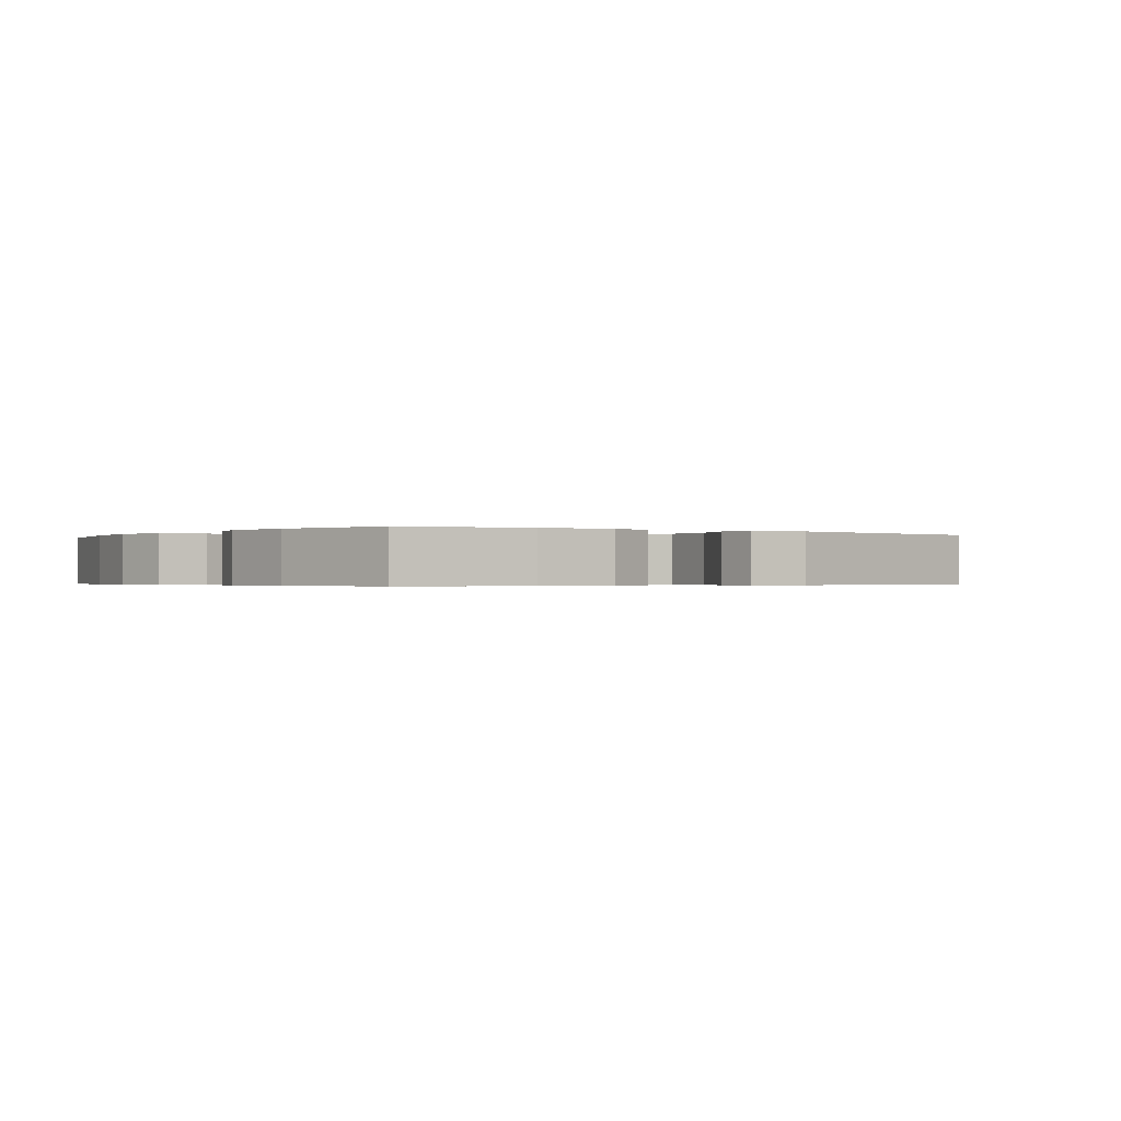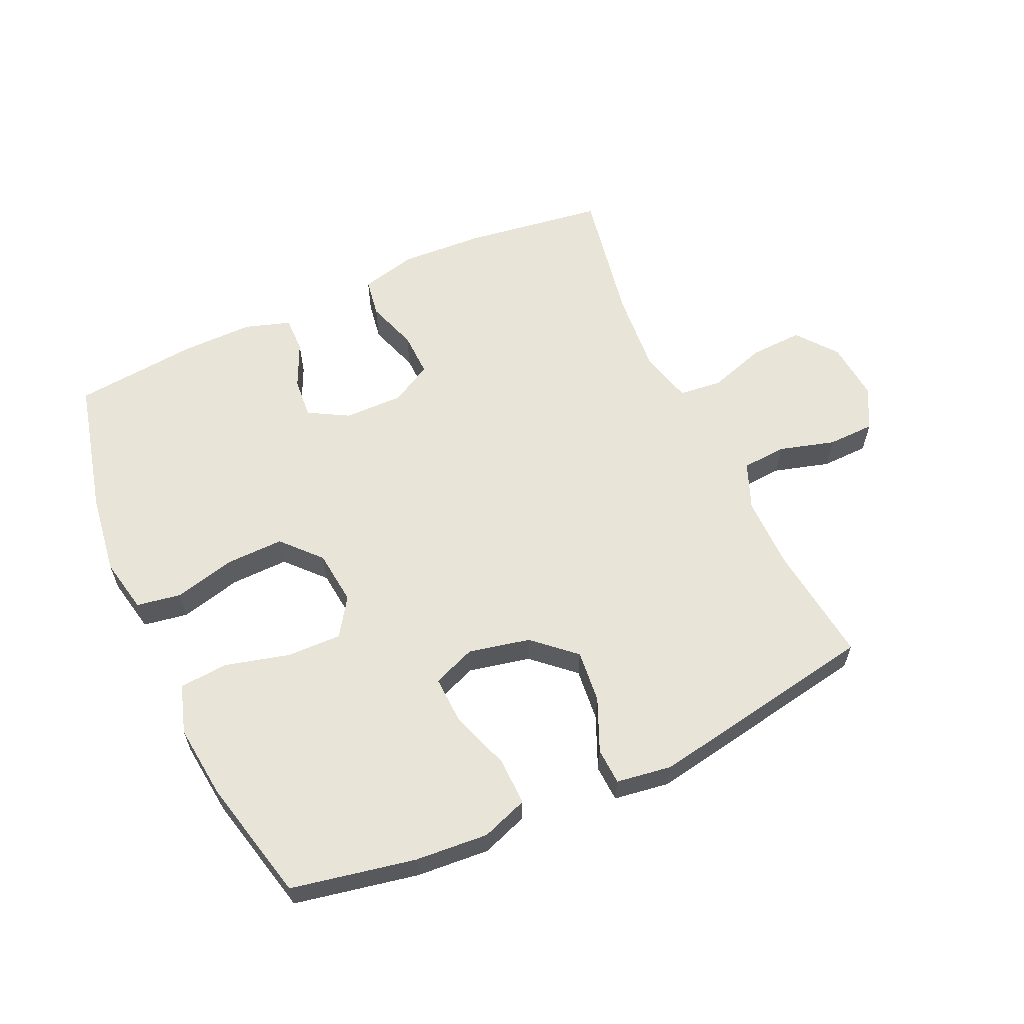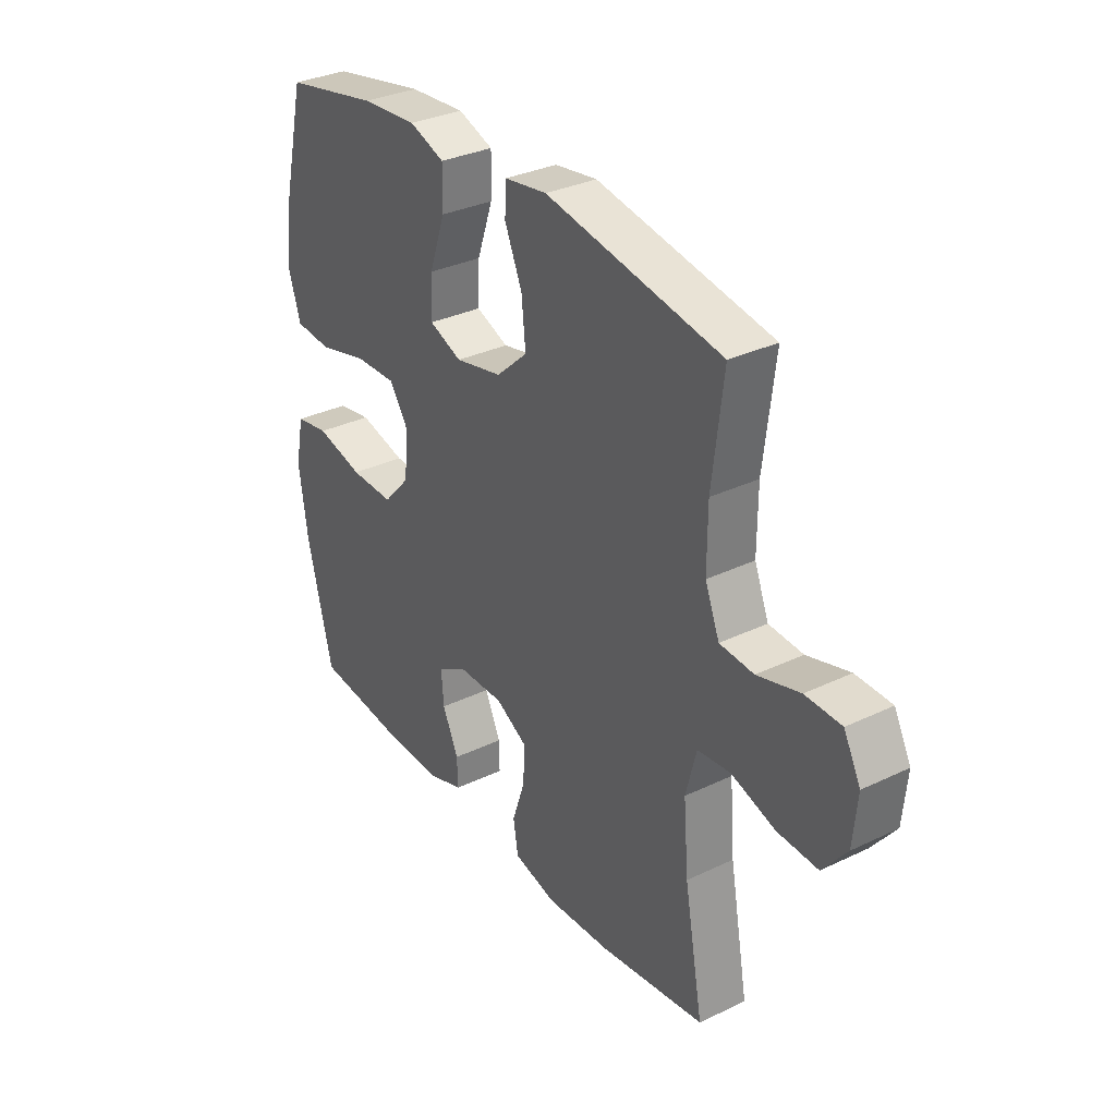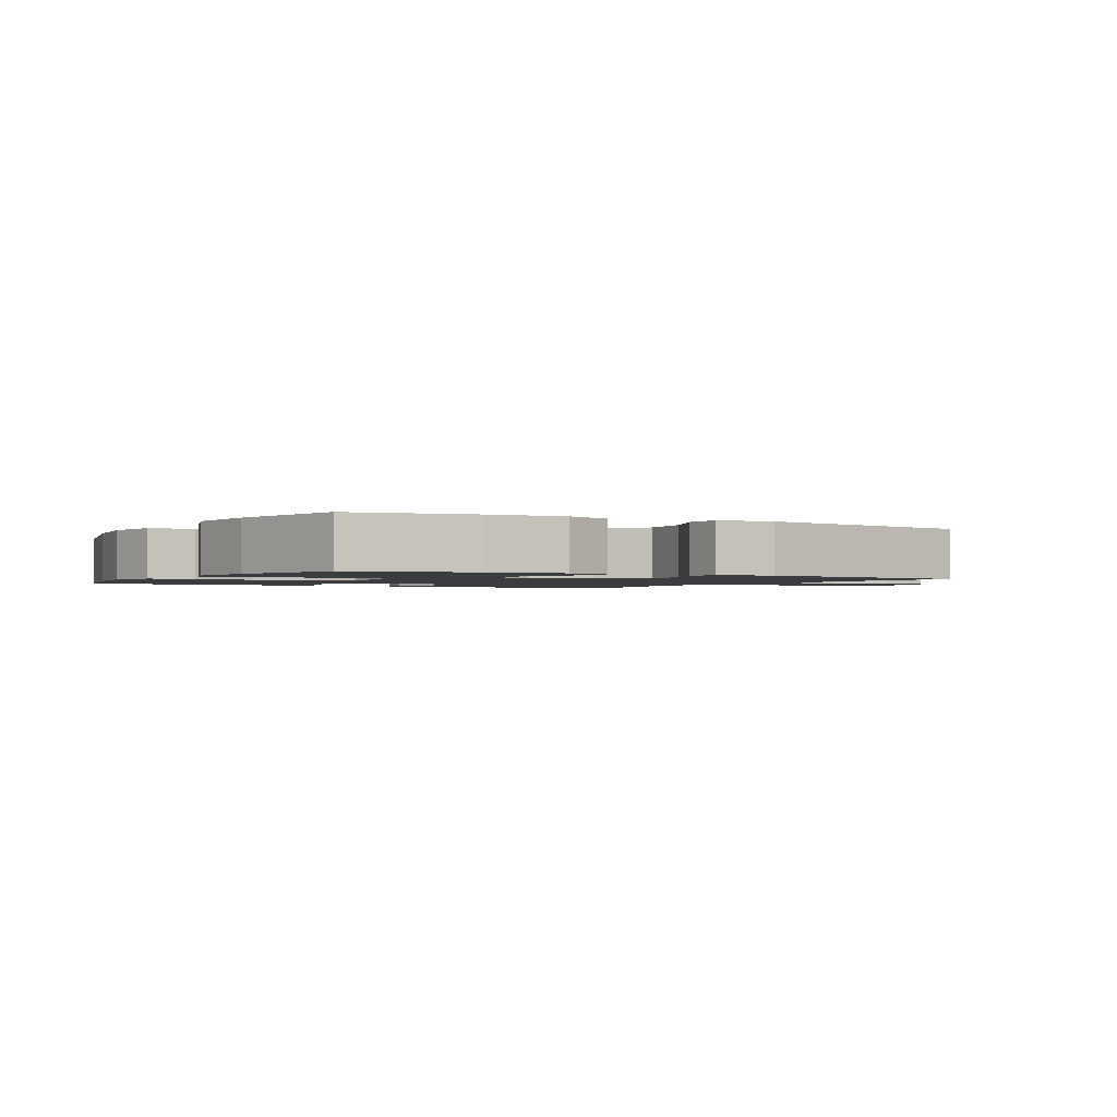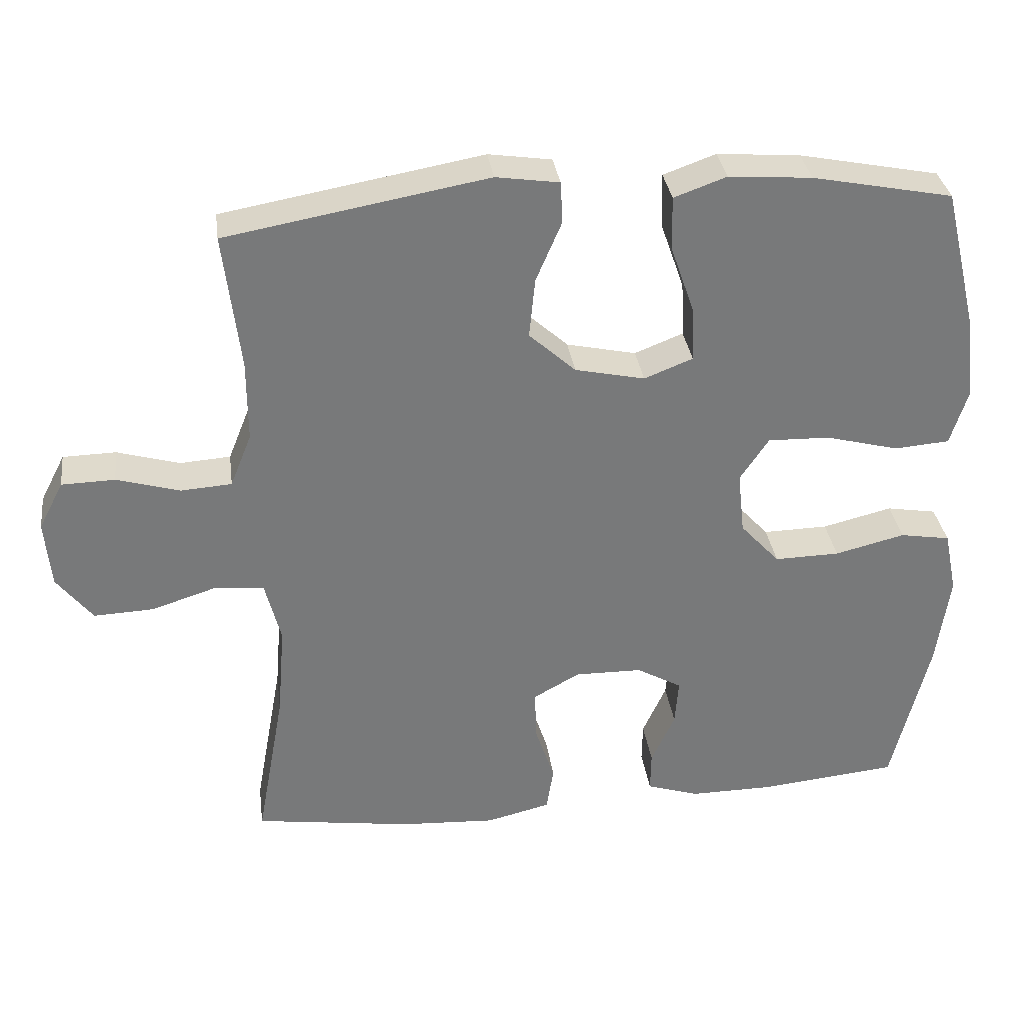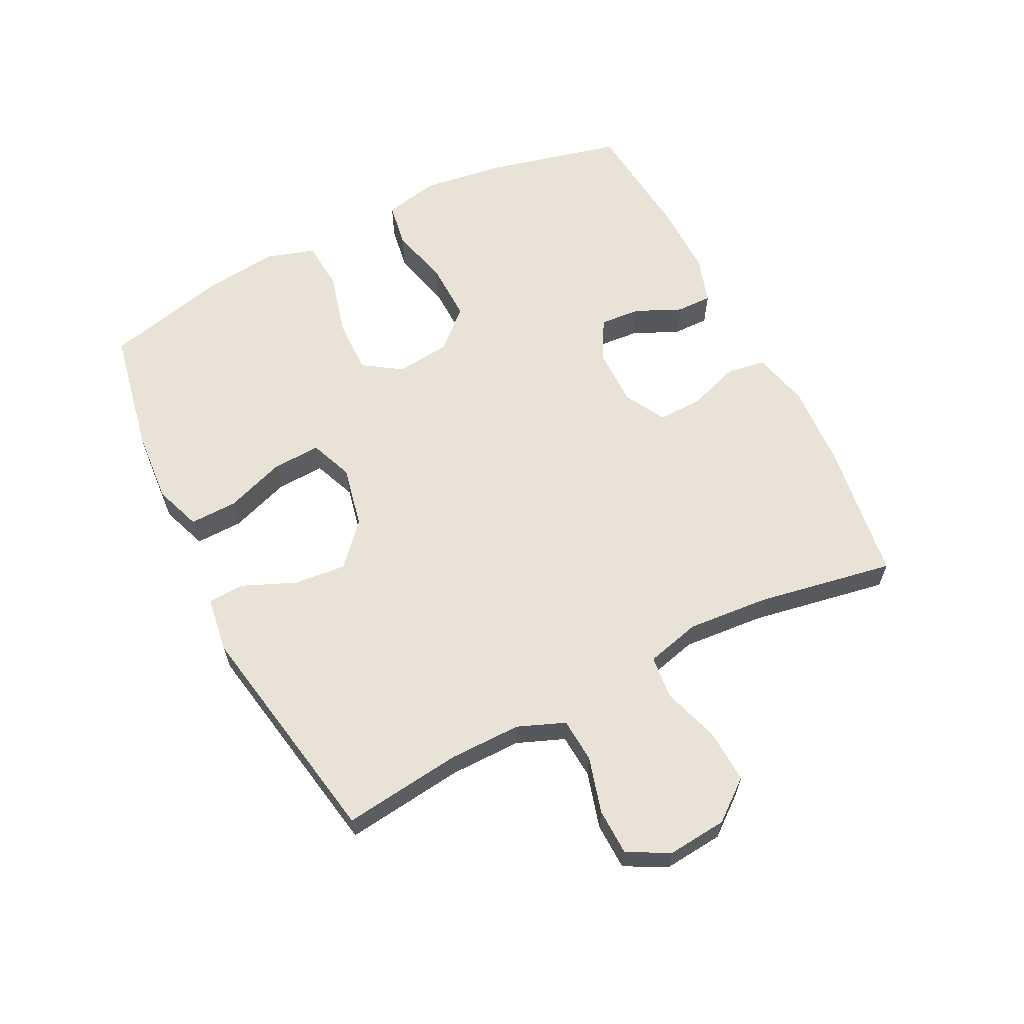
<metadata>
{"format":"obj","ext":"obj","renderer":"f3d","projection":"perspective","resolution":1024,"background":"white","views":[{"elev":-0.4,"azim":-35.1,"up":"+Y"},{"elev":60.7,"azim":-24.5,"up":"+Y"},{"elev":32.4,"azim":56.2,"up":"+Z"},{"elev":-1.7,"azim":-29.6,"up":"+Y"},{"elev":32.7,"azim":172.4,"up":"+Z"},{"elev":62.5,"azim":63.2,"up":"+Y"}]}
</metadata>
<code>
o path8906
v -0.3312 0.0375 -0.5294
v -0.2143 0.0375 -0.5305
v -0.1402 0.0375 -0.5069
v -0.1411 0.0375 -0.4496
v -0.1746 0.0375 -0.3762
v -0.1797 0.0375 -0.3112
v -0.1153 0.0375 -0.275
v -0.02073 0.0375 -0.274
v 0.04494 0.0375 -0.3106
v 0.04282 0.0375 -0.3819
v 0.01532 0.0375 -0.4638
v 0.02515 0.0375 -0.5265
v 0.1153 0.0375 -0.5485
v 0.25 0.0375 -0.5413
v 0.4735 0.0375 -0.5095
v 0.434 0.0375 -0.2904
v 0.4233 0.0375 -0.1588
v 0.4455 0.0375 -0.07172
v 0.5142 0.0375 -0.06441
v 0.6068 0.0375 -0.09395
v 0.6917 0.0375 -0.09785
v 0.7421 0.0375 -0.03364
v 0.7509 0.0375 0.06105
v 0.716 0.0375 0.1286
v 0.6407 0.0375 0.1304
v 0.5514 0.0375 0.1051
v 0.4799 0.0375 0.1101
v 0.4497 0.0375 0.1855
v 0.4502 0.0375 0.3005
v 0.4735 0.0375 0.4924
v 0.1045 0.0375 0.5585
v 0.01512 0.0375 0.5454
v 0.01201 0.0375 0.4869
v 0.0485 0.0375 0.4019
v 0.05684 0.0375 0.3175
v -0.008919 0.0375 0.2582
v -0.1076 0.0375 0.237
v -0.1764 0.0375 0.2641
v -0.1731 0.0375 0.3413
v -0.1394 0.0375 0.4376
v -0.1379 0.0375 0.5136
v -0.2121 0.0375 0.5404
v -0.3297 0.0375 0.5315
v -0.5282 0.0375 0.4924
v -0.5753 0.0375 0.2948
v -0.5886 0.0375 0.1761
v -0.5639 0.0375 0.09782
v -0.4858 0.0375 0.09166
v -0.383 0.0375 0.1183
v -0.295 0.0375 0.1205
v -0.2544 0.0375 0.05986
v -0.264 0.0375 -0.02798
v -0.3196 0.0375 -0.08864
v -0.4118 0.0375 -0.08666
v -0.5108 0.0375 -0.06213
v -0.5816 0.0375 -0.07402
v -0.5997 0.0375 -0.1626
v -0.5813 0.0375 -0.2934
v -0.5282 0.0375 -0.5095
v -0.3312 -0.0375 -0.5294
v -0.2143 -0.0375 -0.5305
v -0.1402 -0.0375 -0.5069
v -0.1411 -0.0375 -0.4496
v -0.1746 -0.0375 -0.3762
v -0.1797 -0.0375 -0.3112
v -0.1153 -0.0375 -0.275
v -0.02073 -0.0375 -0.274
v 0.04494 -0.0375 -0.3106
v 0.04282 -0.0375 -0.3819
v 0.01532 -0.0375 -0.4638
v 0.02515 -0.0375 -0.5265
v 0.1153 -0.0375 -0.5485
v 0.25 -0.0375 -0.5413
v 0.4735 -0.0375 -0.5095
v 0.434 -0.0375 -0.2904
v 0.4233 -0.0375 -0.1588
v 0.4455 -0.0375 -0.07172
v 0.5142 -0.0375 -0.06441
v 0.6068 -0.0375 -0.09395
v 0.6917 -0.0375 -0.09785
v 0.7421 -0.0375 -0.03364
v 0.7509 -0.0375 0.06105
v 0.716 -0.0375 0.1286
v 0.6407 -0.0375 0.1304
v 0.5514 -0.0375 0.1051
v 0.4799 -0.0375 0.1101
v 0.4497 -0.0375 0.1855
v 0.4502 -0.0375 0.3005
v 0.4735 -0.0375 0.4924
v 0.1045 -0.0375 0.5585
v 0.01512 -0.0375 0.5454
v 0.01201 -0.0375 0.4869
v 0.0485 -0.0375 0.4019
v 0.05684 -0.0375 0.3175
v -0.008919 -0.0375 0.2582
v -0.1076 -0.0375 0.237
v -0.1764 -0.0375 0.2641
v -0.1731 -0.0375 0.3413
v -0.1394 -0.0375 0.4376
v -0.1379 -0.0375 0.5136
v -0.2121 -0.0375 0.5404
v -0.3297 -0.0375 0.5315
v -0.5282 -0.0375 0.4924
v -0.5753 -0.0375 0.2948
v -0.5886 -0.0375 0.1761
v -0.5639 -0.0375 0.09782
v -0.4858 -0.0375 0.09166
v -0.383 -0.0375 0.1183
v -0.295 -0.0375 0.1205
v -0.2544 -0.0375 0.05986
v -0.264 -0.0375 -0.02798
v -0.3196 -0.0375 -0.08864
v -0.4118 -0.0375 -0.08666
v -0.5108 -0.0375 -0.06213
v -0.5816 -0.0375 -0.07402
v -0.5997 -0.0375 -0.1626
v -0.5813 -0.0375 -0.2934
v -0.5282 -0.0375 -0.5095
v -0.5816 0.0375 -0.07402
v -0.5816 0.0375 -0.07402
v -0.5997 0.0375 -0.1626
v -0.5813 0.0375 -0.2934
v -0.5753 0.0375 0.2948
v -0.5886 0.0375 0.1761
v -0.5639 0.0375 0.09782
v -0.5639 0.0375 0.09782
v -0.5108 0.0375 -0.06213
v -0.4858 0.0375 0.09166
v -0.5282 0.0375 0.4924
v -0.5282 0.0375 0.4924
v -0.5282 0.0375 -0.5095
v -0.5282 0.0375 -0.5095
v -0.4118 0.0375 -0.08666
v -0.383 0.0375 0.1183
v -0.3312 0.0375 -0.5294
v -0.3297 0.0375 0.5315
v -0.3196 0.0375 -0.08864
v -0.295 0.0375 0.1205
v -0.2143 0.0375 -0.5305
v -0.2121 0.0375 0.5404
v -0.264 0.0375 -0.02798
v -0.2544 0.0375 0.05986
v -0.1746 0.0375 -0.3762
v -0.1797 0.0375 -0.3112
v -0.1797 0.0375 -0.3112
v -0.1402 0.0375 -0.5069
v -0.1402 0.0375 -0.5069
v -0.1379 0.0375 0.5136
v -0.1379 0.0375 0.5136
v -0.1764 0.0375 0.2641
v -0.1764 0.0375 0.2641
v -0.1731 0.0375 0.3413
v -0.1153 0.0375 -0.275
v -0.1076 0.0375 0.237
v -0.1411 0.0375 -0.4496
v -0.1394 0.0375 0.4376
v -0.02073 0.0375 -0.274
v -0.008919 0.0375 0.2582
v 0.04494 0.0375 -0.3106
v 0.04494 0.0375 -0.3106
v 0.05684 0.0375 0.3175
v 0.01512 0.0375 0.5454
v 0.01512 0.0375 0.5454
v 0.01201 0.0375 0.4869
v 0.0485 0.0375 0.4019
v 0.1045 0.0375 0.5585
v 0.04282 0.0375 -0.3819
v 0.01532 0.0375 -0.4638
v 0.02515 0.0375 -0.5265
v 0.02515 0.0375 -0.5265
v 0.1153 0.0375 -0.5485
v 0.25 0.0375 -0.5413
v 0.4735 0.0375 0.4924
v 0.4735 0.0375 0.4924
v 0.4233 0.0375 -0.1588
v 0.4455 0.0375 -0.07172
v 0.4455 0.0375 -0.07172
v 0.434 0.0375 -0.2904
v 0.4497 0.0375 0.1855
v 0.4502 0.0375 0.3005
v 0.5142 0.0375 -0.06441
v 0.4735 0.0375 -0.5095
v 0.4735 0.0375 -0.5095
v 0.4799 0.0375 0.1101
v 0.4799 0.0375 0.1101
v 0.5514 0.0375 0.1051
v 0.6068 0.0375 -0.09395
v 0.6407 0.0375 0.1304
v 0.6917 0.0375 -0.09785
v 0.716 0.0375 0.1286
v 0.716 0.0375 0.1286
v 0.7421 0.0375 -0.03364
v 0.7509 0.0375 0.06105
v -0.5816 -0.0375 -0.07402
v -0.5816 -0.0375 -0.07402
v -0.5997 -0.0375 -0.1626
v -0.5813 -0.0375 -0.2934
v -0.5753 -0.0375 0.2948
v -0.5886 -0.0375 0.1761
v -0.5639 -0.0375 0.09782
v -0.5639 -0.0375 0.09782
v -0.5108 -0.0375 -0.06213
v -0.4858 -0.0375 0.09166
v -0.5282 -0.0375 0.4924
v -0.5282 -0.0375 0.4924
v -0.5282 -0.0375 -0.5095
v -0.5282 -0.0375 -0.5095
v -0.4118 -0.0375 -0.08666
v -0.383 -0.0375 0.1183
v -0.3312 -0.0375 -0.5294
v -0.3297 -0.0375 0.5315
v -0.3196 -0.0375 -0.08864
v -0.295 -0.0375 0.1205
v -0.2143 -0.0375 -0.5305
v -0.2121 -0.0375 0.5404
v -0.264 -0.0375 -0.02798
v -0.2544 -0.0375 0.05986
v -0.1746 -0.0375 -0.3762
v -0.1797 -0.0375 -0.3112
v -0.1797 -0.0375 -0.3112
v -0.1402 -0.0375 -0.5069
v -0.1402 -0.0375 -0.5069
v -0.1379 -0.0375 0.5136
v -0.1379 -0.0375 0.5136
v -0.1764 -0.0375 0.2641
v -0.1764 -0.0375 0.2641
v -0.1731 -0.0375 0.3413
v -0.1153 -0.0375 -0.275
v -0.1076 -0.0375 0.237
v -0.1411 -0.0375 -0.4496
v -0.1394 -0.0375 0.4376
v -0.02073 -0.0375 -0.274
v -0.008919 -0.0375 0.2582
v 0.04494 -0.0375 -0.3106
v 0.04494 -0.0375 -0.3106
v 0.05684 -0.0375 0.3175
v 0.01512 -0.0375 0.5454
v 0.01512 -0.0375 0.5454
v 0.01201 -0.0375 0.4869
v 0.0485 -0.0375 0.4019
v 0.1045 -0.0375 0.5585
v 0.04282 -0.0375 -0.3819
v 0.01532 -0.0375 -0.4638
v 0.02515 -0.0375 -0.5265
v 0.02515 -0.0375 -0.5265
v 0.1153 -0.0375 -0.5485
v 0.25 -0.0375 -0.5413
v 0.4735 -0.0375 0.4924
v 0.4735 -0.0375 0.4924
v 0.4233 -0.0375 -0.1588
v 0.4455 -0.0375 -0.07172
v 0.4455 -0.0375 -0.07172
v 0.434 -0.0375 -0.2904
v 0.4497 -0.0375 0.1855
v 0.4502 -0.0375 0.3005
v 0.5142 -0.0375 -0.06441
v 0.4735 -0.0375 -0.5095
v 0.4735 -0.0375 -0.5095
v 0.4799 -0.0375 0.1101
v 0.4799 -0.0375 0.1101
v 0.5514 -0.0375 0.1051
v 0.6068 -0.0375 -0.09395
v 0.6407 -0.0375 0.1304
v 0.6917 -0.0375 -0.09785
v 0.716 -0.0375 0.1286
v 0.716 -0.0375 0.1286
v 0.7421 -0.0375 -0.03364
v 0.7509 -0.0375 0.06105
f 197 208 196
f 223 215 231
f 209 199 203
f 232 216 228
f 256 259 251
f 255 236 254
f 208 219 212
f 241 240 255
f 250 234 253
f 268 263 267
f 213 225 209
f 217 216 232
f 209 227 198
f 241 255 248
f 214 218 210
f 247 242 246
f 215 211 231
f 254 233 251
f 196 202 194
f 267 263 262
f 230 214 221
f 210 197 206
f 262 261 256
f 198 227 211
f 219 208 197
f 216 212 228
f 217 225 213
f 198 211 204
f 227 209 225
f 200 203 199
f 197 210 219
f 231 211 227
f 259 254 251
f 239 241 237
f 228 212 219
f 199 209 198
f 246 243 244
f 251 233 232
f 247 234 242
f 254 236 233
f 218 214 230
f 219 210 218
f 265 263 268
f 264 267 262
f 233 217 232
f 233 229 217
f 253 234 247
f 251 232 234
f 253 247 257
f 225 217 229
f 242 243 246
f 251 234 250
f 261 259 256
f 236 255 240
f 196 208 202
f 240 241 239
f 261 262 263
f 120 57 116 195
f 57 58 117 116
f 45 46 105 104
f 46 126 201 105
f 55 56 115 114
f 47 48 107 106
f 130 45 104 205
f 58 132 207 117
f 54 55 114 113
f 48 49 108 107
f 59 1 60 118
f 43 44 103 102
f 53 54 113 112
f 49 50 109 108
f 1 2 61 60
f 42 43 102 101
f 52 53 112 111
f 50 51 110 109
f 51 52 111 110
f 5 145 220 64
f 2 147 222 61
f 149 42 101 224
f 151 39 98 226
f 6 7 66 65
f 37 38 97 96
f 4 5 64 63
f 3 4 63 62
f 40 41 100 99
f 39 40 99 98
f 7 8 67 66
f 36 37 96 95
f 8 160 235 67
f 35 36 95 94
f 163 33 92 238
f 33 34 93 92
f 31 32 91 90
f 10 11 70 69
f 11 170 245 70
f 12 13 72 71
f 9 10 69 68
f 34 35 94 93
f 13 14 73 72
f 174 31 90 249
f 17 177 252 76
f 16 17 76 75
f 28 29 88 87
f 18 19 78 77
f 183 16 75 258
f 14 15 74 73
f 185 28 87 260
f 29 30 89 88
f 26 27 86 85
f 19 20 79 78
f 25 26 85 84
f 20 21 80 79
f 191 25 84 266
f 21 22 81 80
f 23 24 83 82
f 22 23 82 81
f 122 121 133
f 148 156 140
f 134 128 124
f 157 153 141
f 181 176 184
f 180 179 161
f 133 137 144
f 166 180 165
f 175 178 159
f 193 192 188
f 138 134 150
f 142 157 141
f 134 123 152
f 166 173 180
f 139 135 143
f 172 171 167
f 140 156 136
f 179 176 158
f 121 119 127
f 192 187 188
f 155 146 139
f 135 131 122
f 187 181 186
f 123 136 152
f 144 122 133
f 141 153 137
f 142 138 150
f 123 129 136
f 152 150 134
f 125 124 128
f 122 144 135
f 156 152 136
f 184 176 179
f 164 162 166
f 153 144 137
f 124 123 134
f 171 169 168
f 176 157 158
f 172 167 159
f 179 158 161
f 143 155 139
f 144 143 135
f 190 193 188
f 189 187 192
f 158 157 142
f 158 142 154
f 178 172 159
f 176 159 157
f 178 182 172
f 150 154 142
f 167 171 168
f 176 175 159
f 186 181 184
f 161 165 180
f 121 127 133
f 165 164 166
f 186 188 187

</code>
